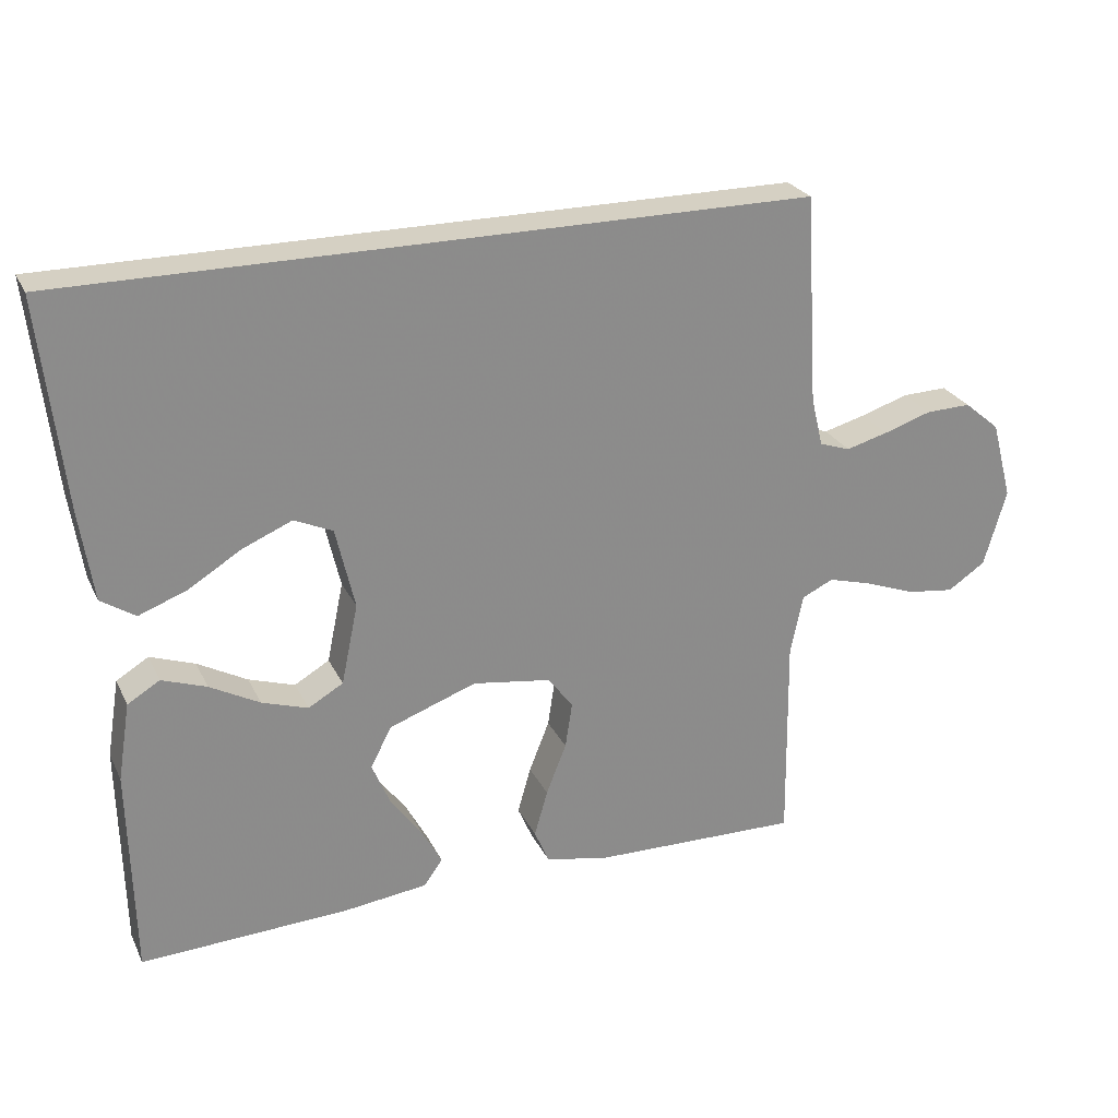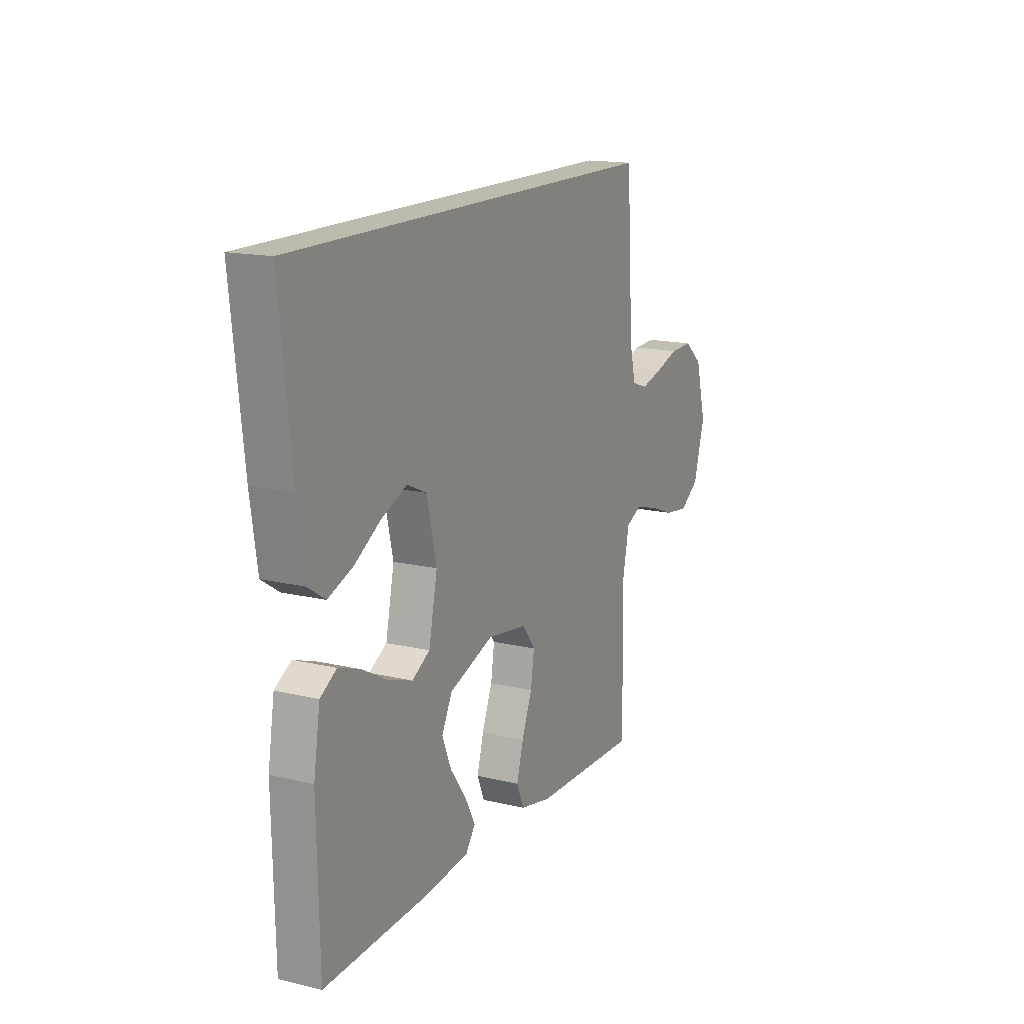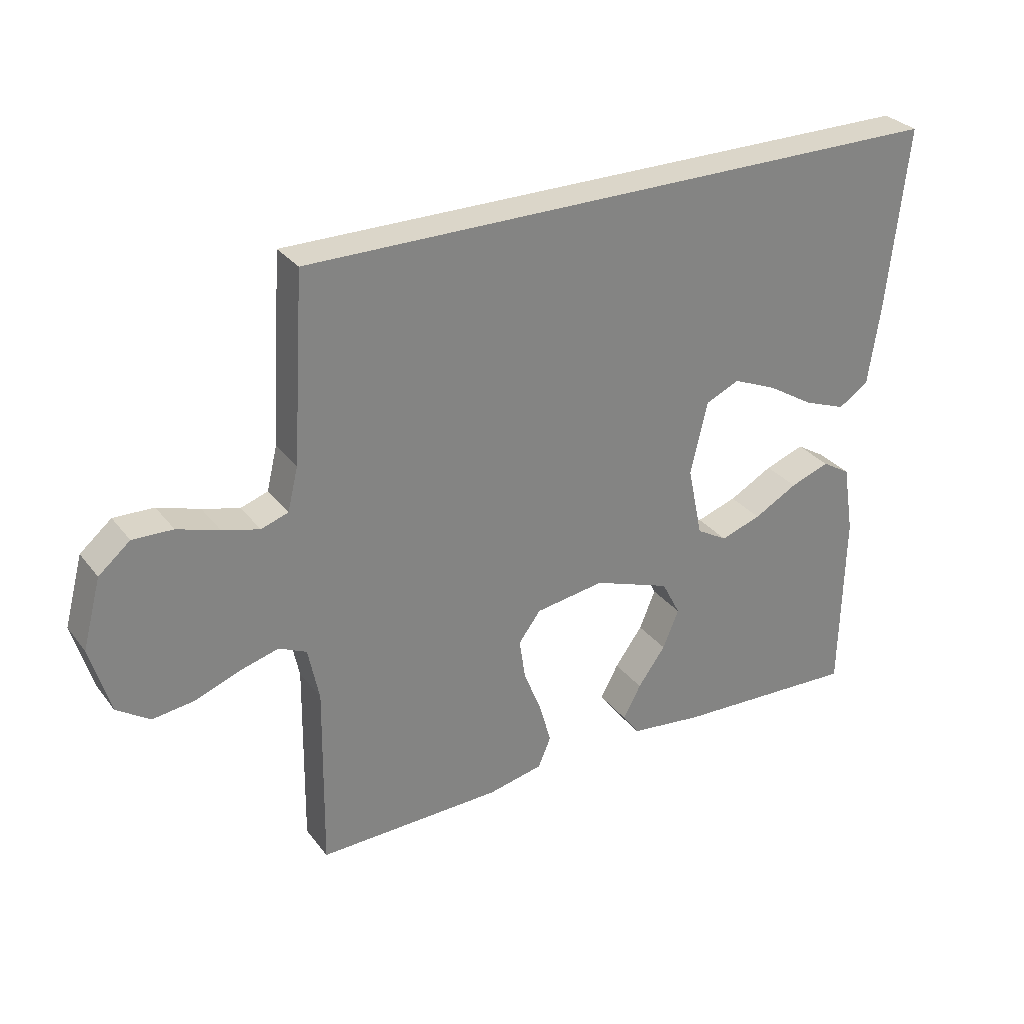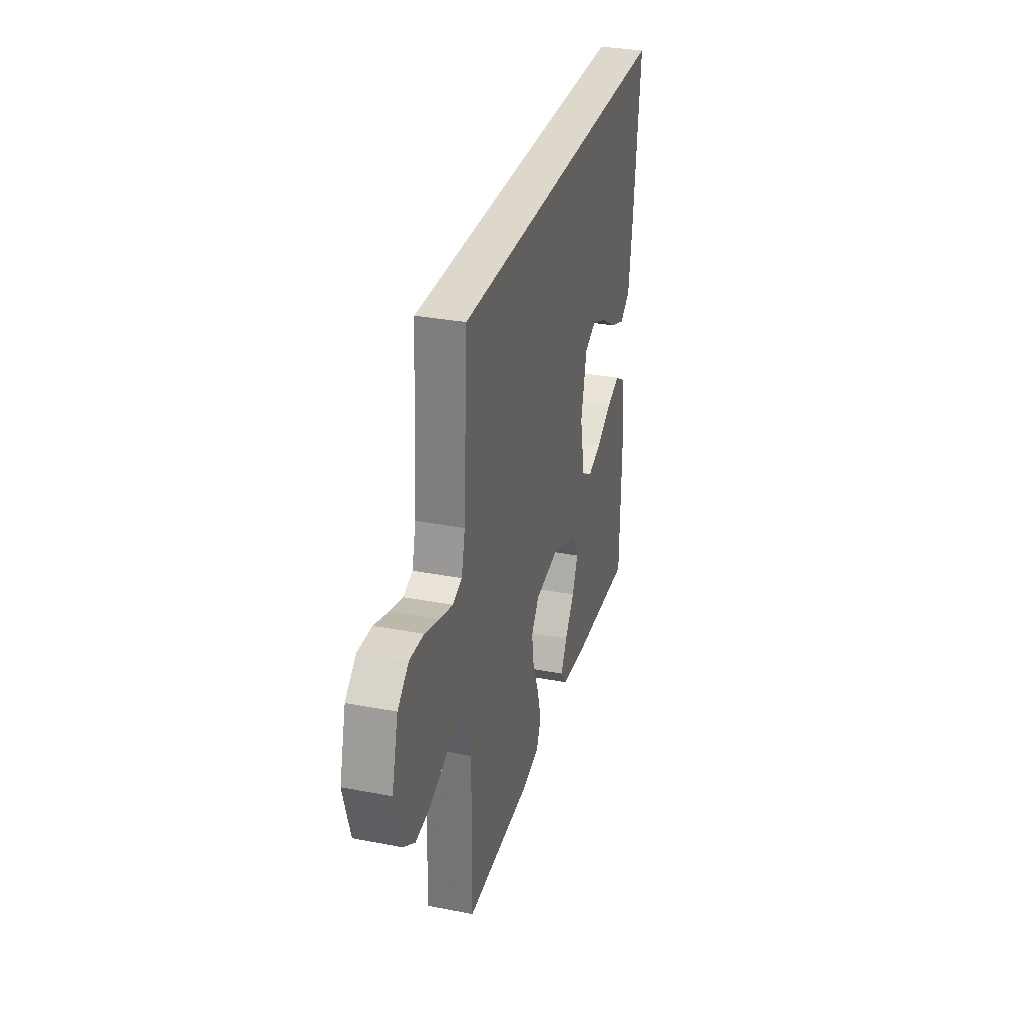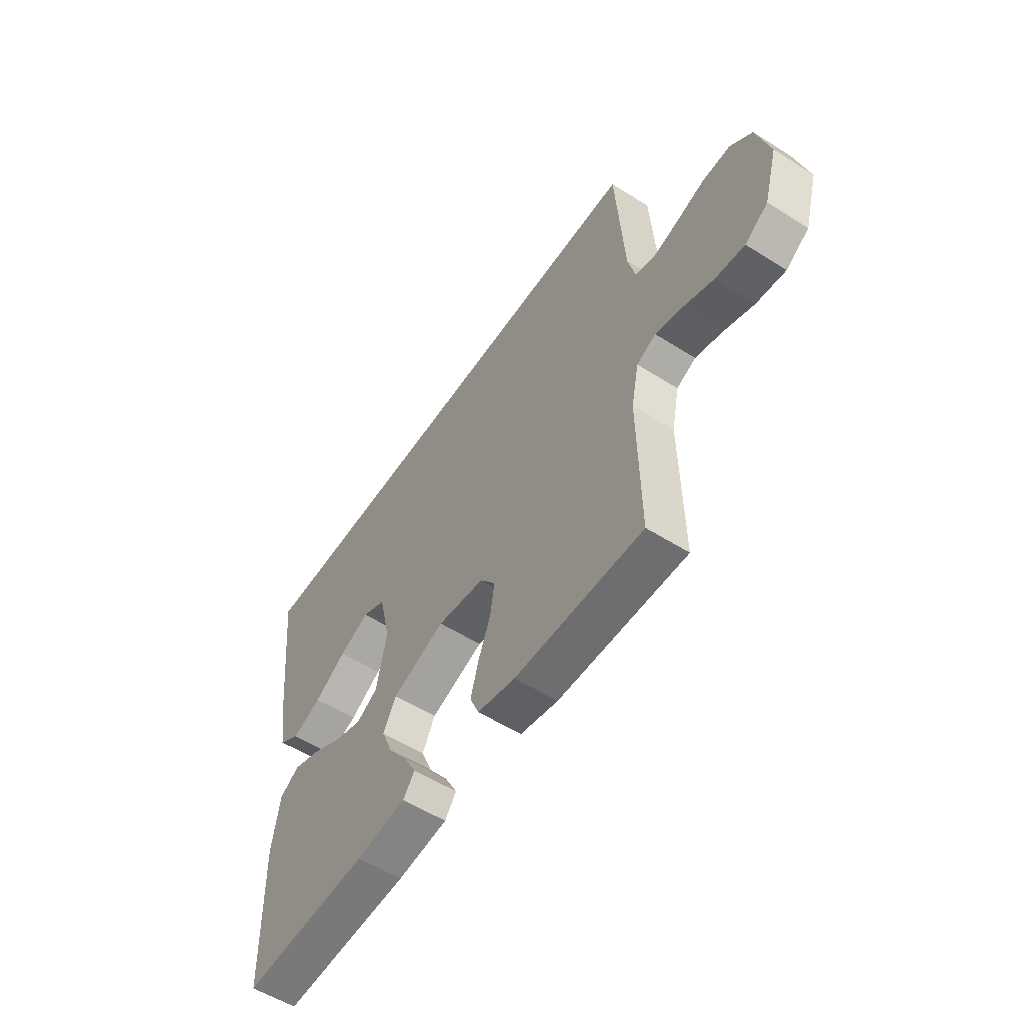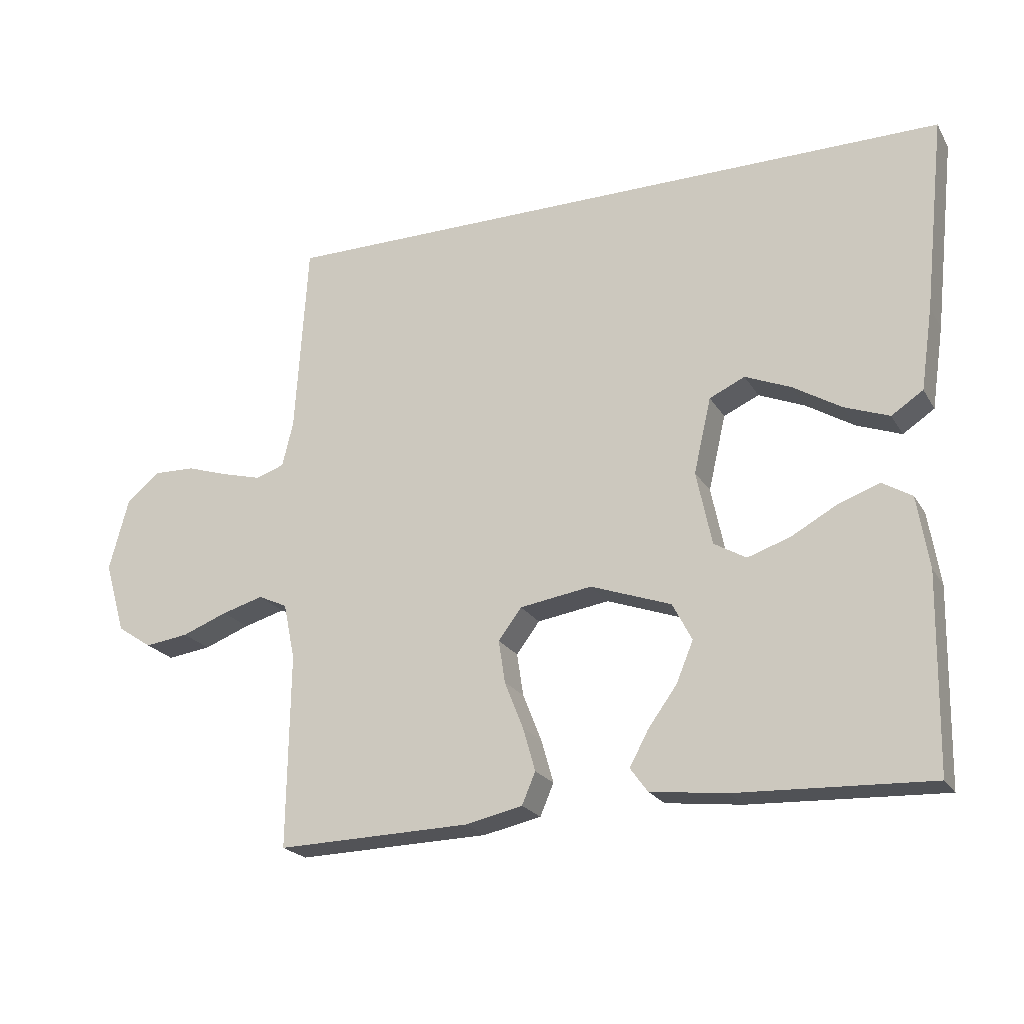
<metadata>
{"format":"obj","ext":"obj","renderer":"f3d","projection":"perspective","resolution":1024,"background":"white","views":[{"elev":26.0,"azim":-21.3,"up":"+Z"},{"elev":15.8,"azim":-63.5,"up":"+Z"},{"elev":29.9,"azim":149.6,"up":"+Z"},{"elev":31.5,"azim":105.2,"up":"+Z"},{"elev":-55.6,"azim":56.4,"up":"+Z"},{"elev":-21.9,"azim":-156.9,"up":"+Z"}]}
</metadata>
<code>
v -0.565 0.07 0.5
v 0.494 0.07 0.5
v 0.513 0.07 0.2
v 0.53 0.07 0.13
v 0.574 0.07 0.115
v 0.634 0.07 0.131
v 0.702 0.07 0.153
v 0.767 0.07 0.155
v 0.818 0.07 0.112
v 0.848 0.07 0
v 0.816 0.07 -0.11
v 0.762 0.07 -0.146
v 0.694 0.07 -0.137
v 0.623 0.07 -0.11
v 0.559 0.07 -0.092
v 0.514 0.07 -0.113
v 0.496 0.07 -0.2
v 0.5 0.07 -0.5
v 0.2 0.07 -0.493
v 0.111 0.07 -0.474
v 0.09 0.07 -0.425
v 0.109 0.07 -0.358
v 0.138 0.07 -0.285
v 0.148 0.07 -0.219
v 0.112 0.07 -0.171
v 0 0.07 -0.154
v -0.125 0.07 -0.199
v -0.155 0.07 -0.257
v -0.129 0.07 -0.32
v -0.084 0.07 -0.382
v -0.055 0.07 -0.436
v -0.082 0.07 -0.473
v -0.2 0.07 -0.487
v -0.5 0.07 -0.5
v -0.506 0.07 -0.2
v -0.488 0.07 -0.088
v -0.442 0.07 -0.06
v -0.378 0.07 -0.083
v -0.307 0.07 -0.122
v -0.241 0.07 -0.144
v -0.191 0.07 -0.115
v -0.167 0.07 0
v -0.194 0.07 0.117
v -0.249 0.07 0.142
v -0.32 0.07 0.112
v -0.395 0.07 0.066
v -0.464 0.07 0.04
v -0.513 0.07 0.072
v -0.532 0.07 0.2
v -0.565 0 0.5
v 0.494 0 0.5
v 0.513 0 0.2
v 0.53 0 0.13
v 0.574 0 0.115
v 0.634 0 0.131
v 0.702 0 0.153
v 0.767 0 0.155
v 0.818 0 0.112
v 0.848 0 0
v 0.816 0 -0.11
v 0.762 0 -0.146
v 0.694 0 -0.137
v 0.623 0 -0.11
v 0.559 0 -0.092
v 0.514 0 -0.113
v 0.496 0 -0.2
v 0.5 0 -0.5
v 0.2 0 -0.493
v 0.111 0 -0.474
v 0.09 0 -0.425
v 0.109 0 -0.358
v 0.138 0 -0.285
v 0.148 0 -0.219
v 0.112 0 -0.171
v 0 0 -0.154
v -0.125 0 -0.199
v -0.155 0 -0.257
v -0.129 0 -0.32
v -0.084 0 -0.382
v -0.055 0 -0.436
v -0.082 0 -0.473
v -0.2 0 -0.487
v -0.5 0 -0.5
v -0.506 0 -0.2
v -0.488 0 -0.088
v -0.442 0 -0.06
v -0.378 0 -0.083
v -0.307 0 -0.122
v -0.241 0 -0.144
v -0.191 0 -0.115
v -0.167 0 0
v -0.194 0 0.117
v -0.249 0 0.142
v -0.32 0 0.112
v -0.395 0 0.066
v -0.464 0 0.04
v -0.513 0 0.072
v -0.532 0 0.2
f 45 46 47 48
f 44 45 48 49
f 36 37 38 39
f 36 39 40
f 35 36 40
f 34 35 40
f 33 34 40 41
f 29 30 31 32
f 28 29 32 33
f 20 21 22 23
f 20 23 24
f 17 18 19 20
f 16 17 20 24
f 15 16 24 25
f 11 12 13 14
f 11 14 15
f 10 11 15
f 6 7 8 9
f 5 6 9 10
f 4 5 10 15
f 49 1 2 3
f 44 49 3 4
f 28 33 41 42
f 27 28 42
f 26 27 42
f 26 42 43
f 25 26 43
f 15 25 43
f 4 15 43 44
f 97 96 95 94
f 98 97 94 93
f 88 87 86 85
f 89 88 85
f 89 85 84
f 89 84 83
f 90 89 83 82
f 81 80 79 78
f 82 81 78 77
f 72 71 70 69
f 73 72 69
f 69 68 67 66
f 73 69 66 65
f 74 73 65 64
f 63 62 61 60
f 64 63 60
f 64 60 59
f 58 57 56 55
f 59 58 55 54
f 64 59 54 53
f 52 51 50 98
f 53 52 98 93
f 91 90 82 77
f 91 77 76
f 91 76 75
f 92 91 75
f 92 75 74
f 92 74 64
f 93 92 64 53
f 1 50 51 2
f 2 51 52 3
f 3 52 53 4
f 4 53 54 5
f 5 54 55 6
f 6 55 56 7
f 7 56 57 8
f 8 57 58 9
f 9 58 59 10
f 10 59 60 11
f 11 60 61 12
f 12 61 62 13
f 13 62 63 14
f 14 63 64 15
f 15 64 65 16
f 16 65 66 17
f 17 66 67 18
f 18 67 68 19
f 19 68 69 20
f 20 69 70 21
f 21 70 71 22
f 22 71 72 23
f 23 72 73 24
f 24 73 74 25
f 25 74 75 26
f 26 75 76 27
f 27 76 77 28
f 28 77 78 29
f 29 78 79 30
f 30 79 80 31
f 31 80 81 32
f 32 81 82 33
f 33 82 83 34
f 34 83 84 35
f 35 84 85 36
f 36 85 86 37
f 37 86 87 38
f 38 87 88 39
f 39 88 89 40
f 40 89 90 41
f 41 90 91 42
f 42 91 92 43
f 43 92 93 44
f 44 93 94 45
f 45 94 95 46
f 46 95 96 47
f 47 96 97 48
f 48 97 98 49
f 49 98 50 1

</code>
